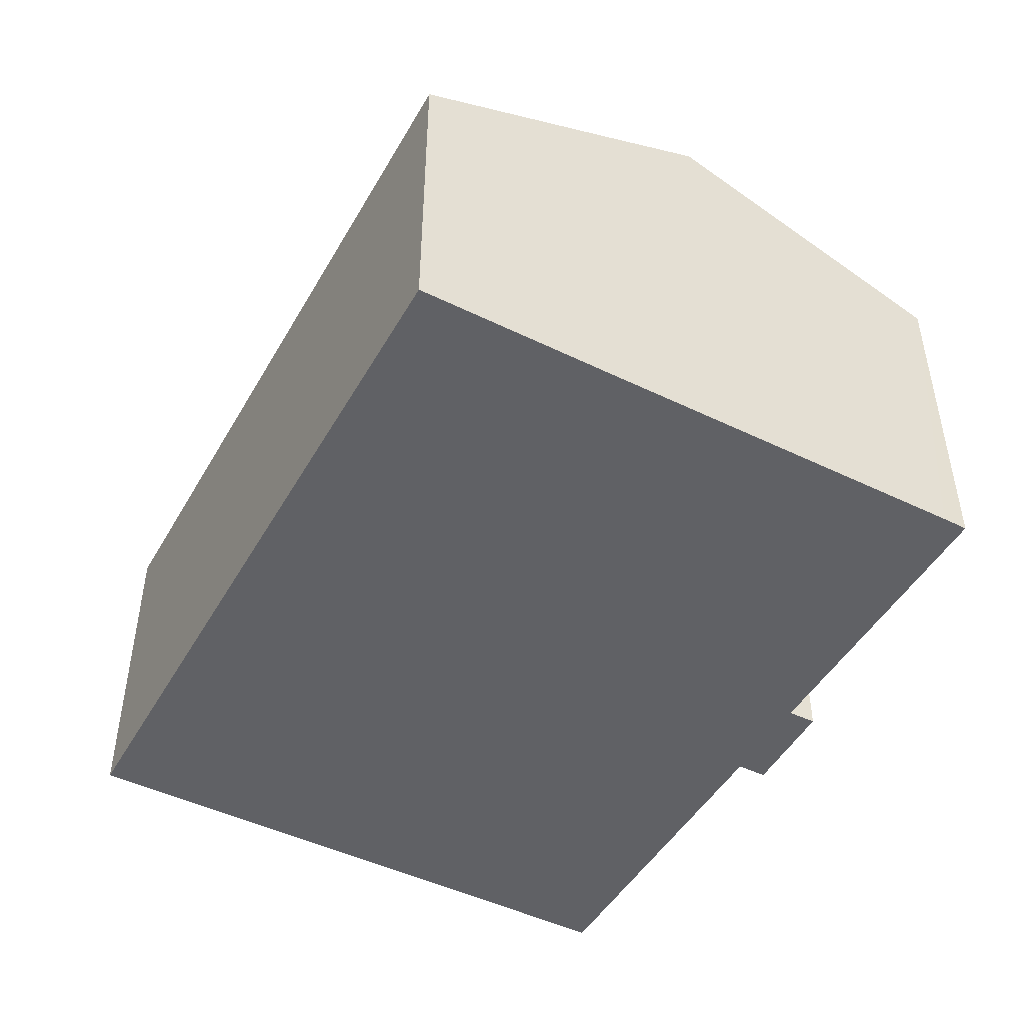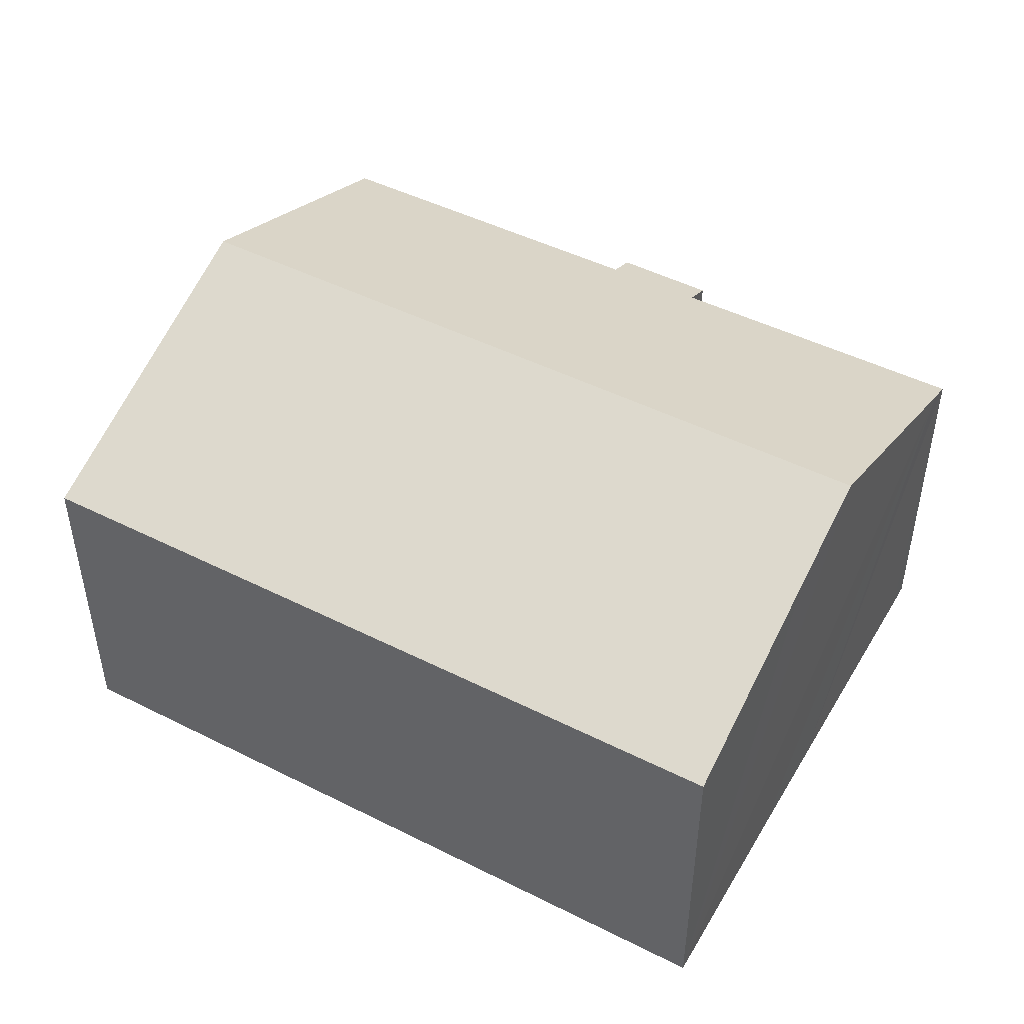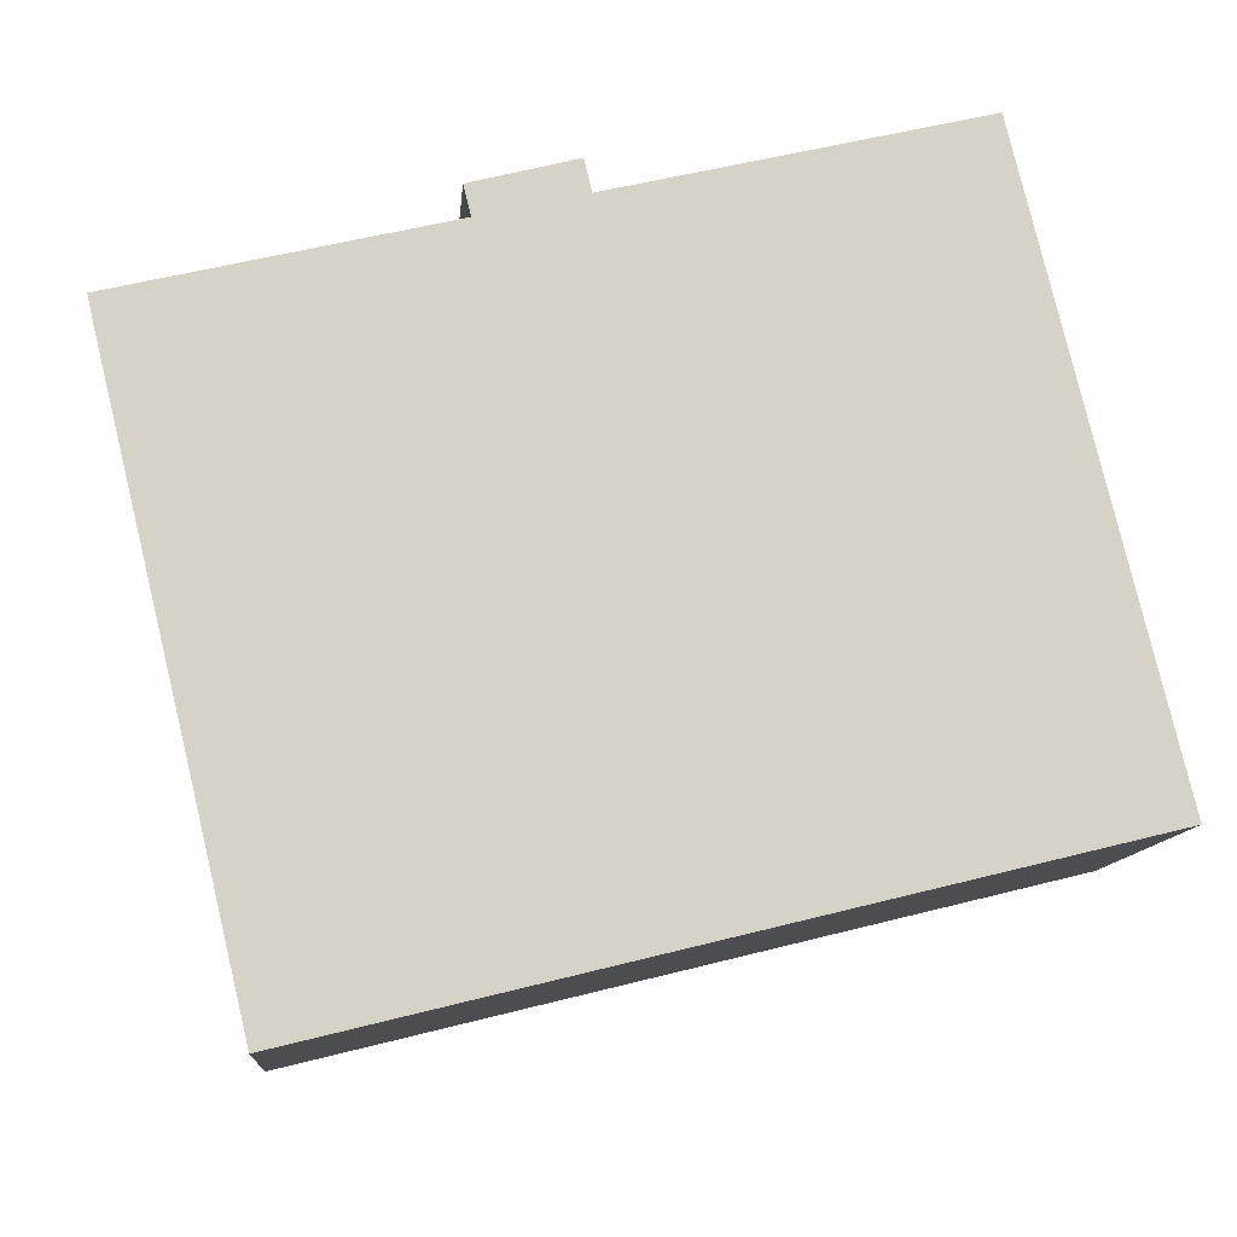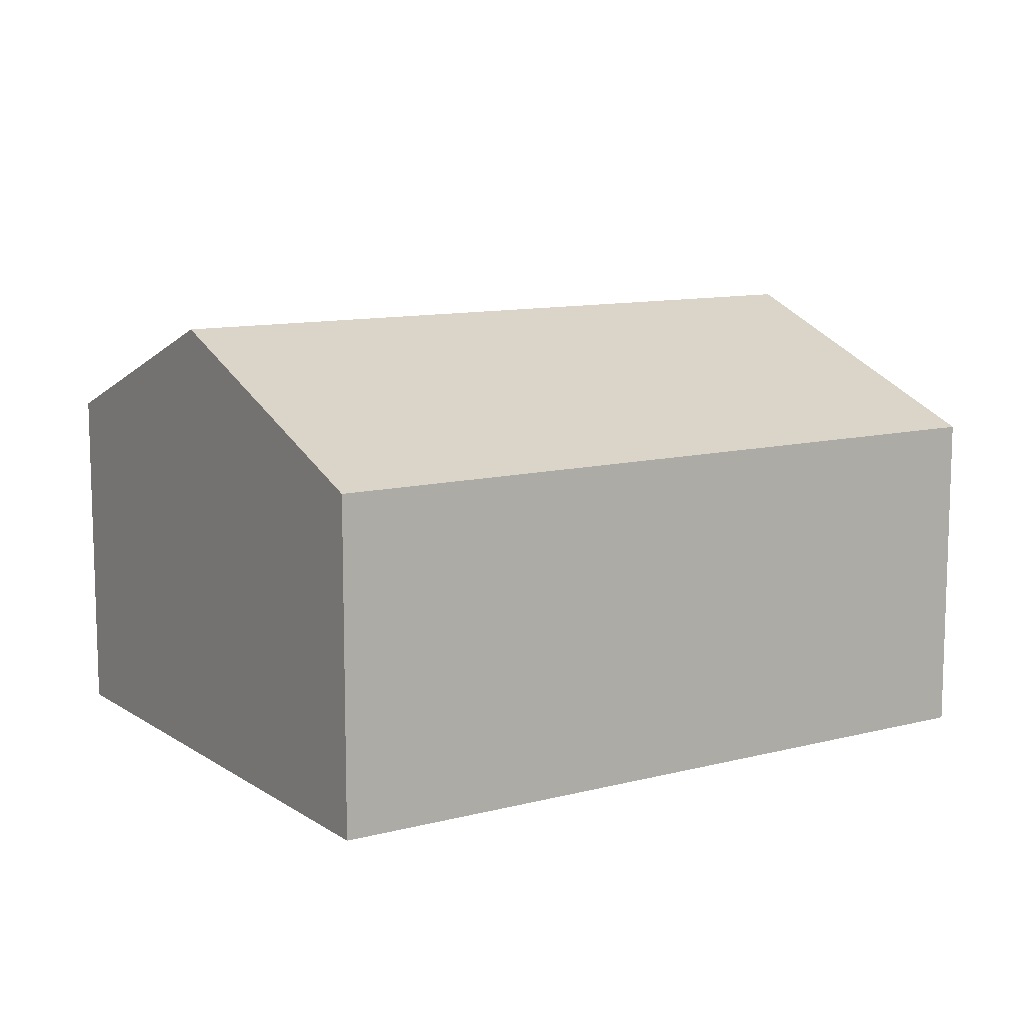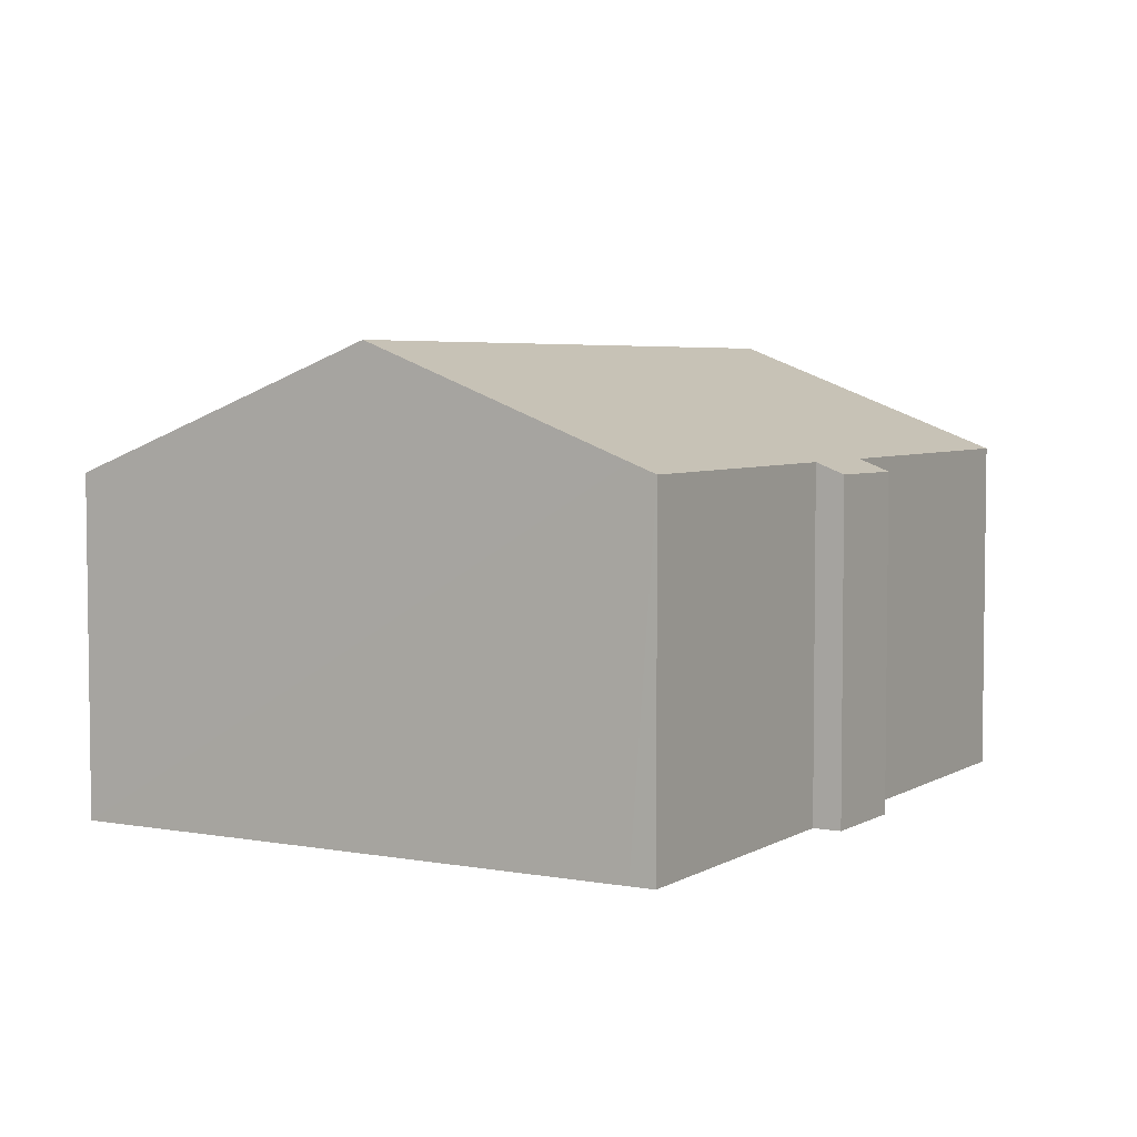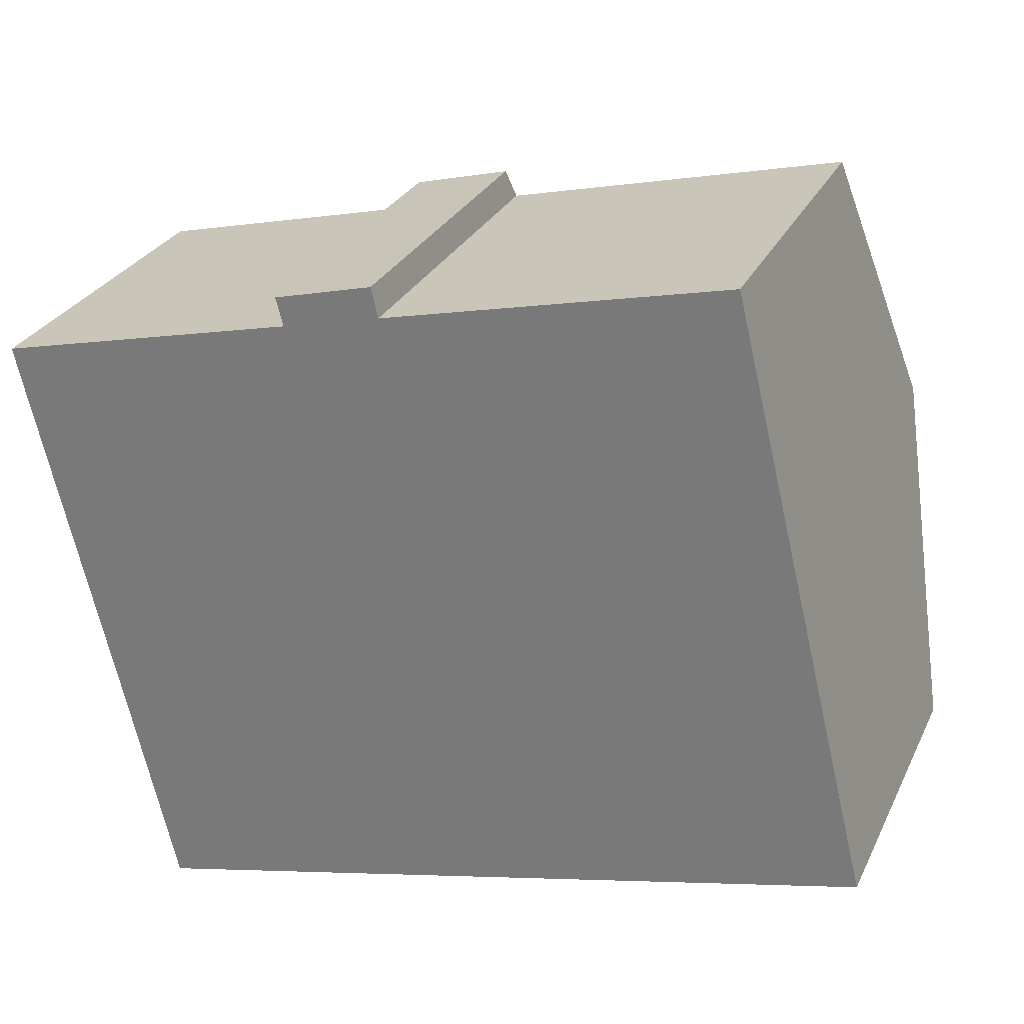
<metadata>
{"format":"obj","ext":"obj","renderer":"f3d","projection":"perspective","resolution":1024,"background":"white","views":[{"elev":-47.5,"azim":-132.3,"up":"+Y"},{"elev":47.4,"azim":-164.2,"up":"+Y"},{"elev":-11.5,"azim":-5.0,"up":"+Z"},{"elev":10.8,"azim":133.4,"up":"+Y"},{"elev":4.6,"azim":-73.2,"up":"+Y"},{"elev":28.1,"azim":21.6,"up":"+Z"}]}
</metadata>
<code>
v  3.576 8.318 -14.9
v  21.6 9.182 -8.153
v  22.14 8.318 -10.35
v  21.05 10.08 -5.877
v  20.24 11.39 -2.557
v  2.357 10.34 -9.777
v  1.711 11.39 -7.106
v  9.859 8.316 3.153
v  10.04 8.61 2.408
v  7.41 8.329 2.518
v  0.144 8.835 -0.627
v  0 8.589 5.259e-16
v  7.59 8.605 1.819
v  18.54 8.633 4.432
v  7.59 -1.114e-16 1.819
v  0 0 0
v  7.41 -1.542e-16 2.518
v  9.859 -1.931e-16 3.153
v  18.54 -2.714e-16 4.432
v  10.04 -1.474e-16 2.408
v  3.576 9.125e-16 -14.9
v  2.357 5.987e-16 -9.777
v  1.711 4.351e-16 -7.106
v  0.144 3.839e-17 -0.627
v  20.24 1.566e-16 -2.557
v  21.05 3.599e-16 -5.877
v  22.14 6.334e-16 -10.35
v  21.6 4.992e-16 -8.153
g defaultobject
f 1 2 3
f 2 1 4
f 4 1 5
f 5 1 6
f 5 6 7
f 8 9 10
f 11 5 7
f 5 11 12
f 5 12 13
f 5 13 10
f 5 10 9
f 5 9 14
f 12 15 13
f 15 12 16
f 17 8 10
f 8 17 18
f 9 19 14
f 19 9 20
f 15 10 13
f 10 15 17
f 21 6 1
f 6 21 7
f 7 21 11
f 11 21 22
f 11 22 23
f 11 23 12
f 12 23 24
f 12 24 16
f 8 20 9
f 20 8 18
f 19 5 14
f 5 19 4
f 4 19 25
f 4 25 2
f 2 25 3
f 3 25 26
f 3 26 27
f 27 26 28
f 27 1 3
f 1 27 21
f 17 20 18
f 20 25 19
f 25 20 26
f 26 20 28
f 28 20 27
f 27 20 21
f 21 20 15
f 15 20 17
f 21 15 22
f 22 15 16
f 22 16 23
f 23 16 24

</code>
